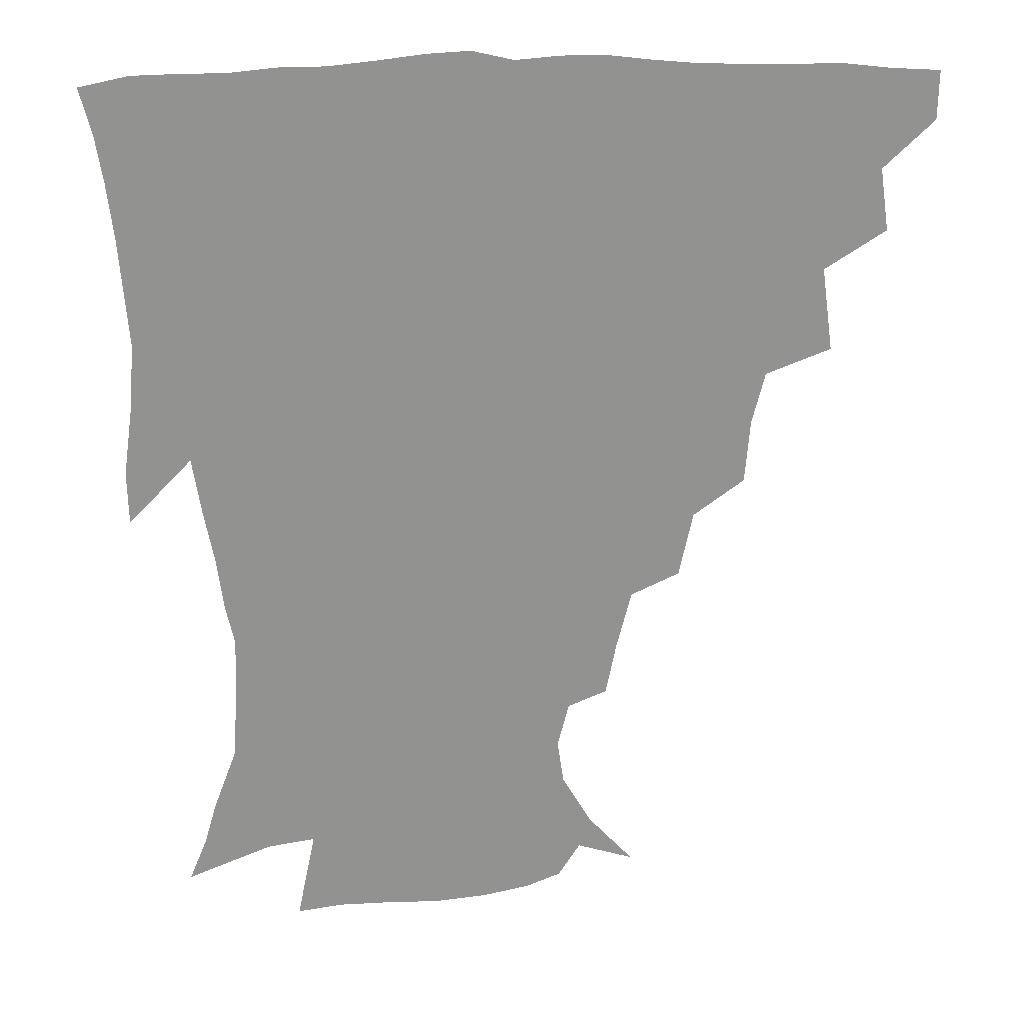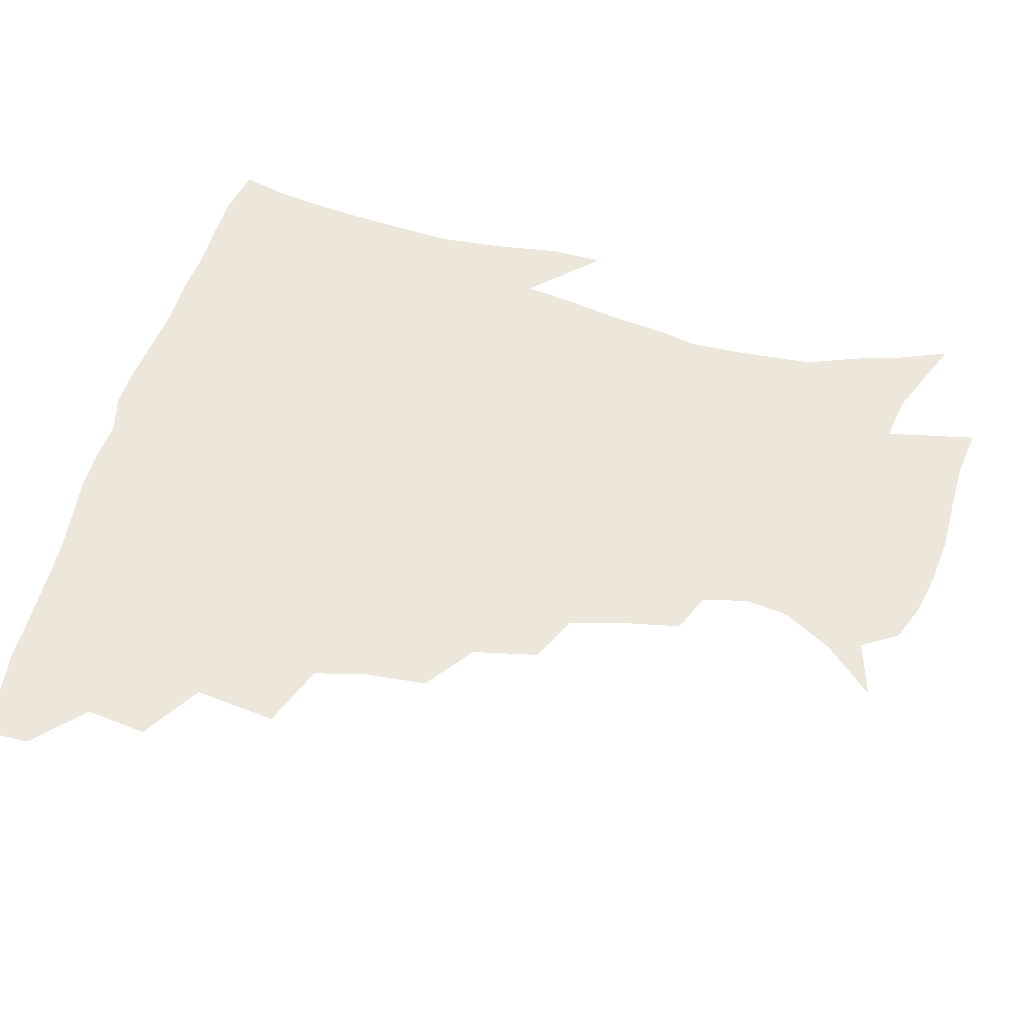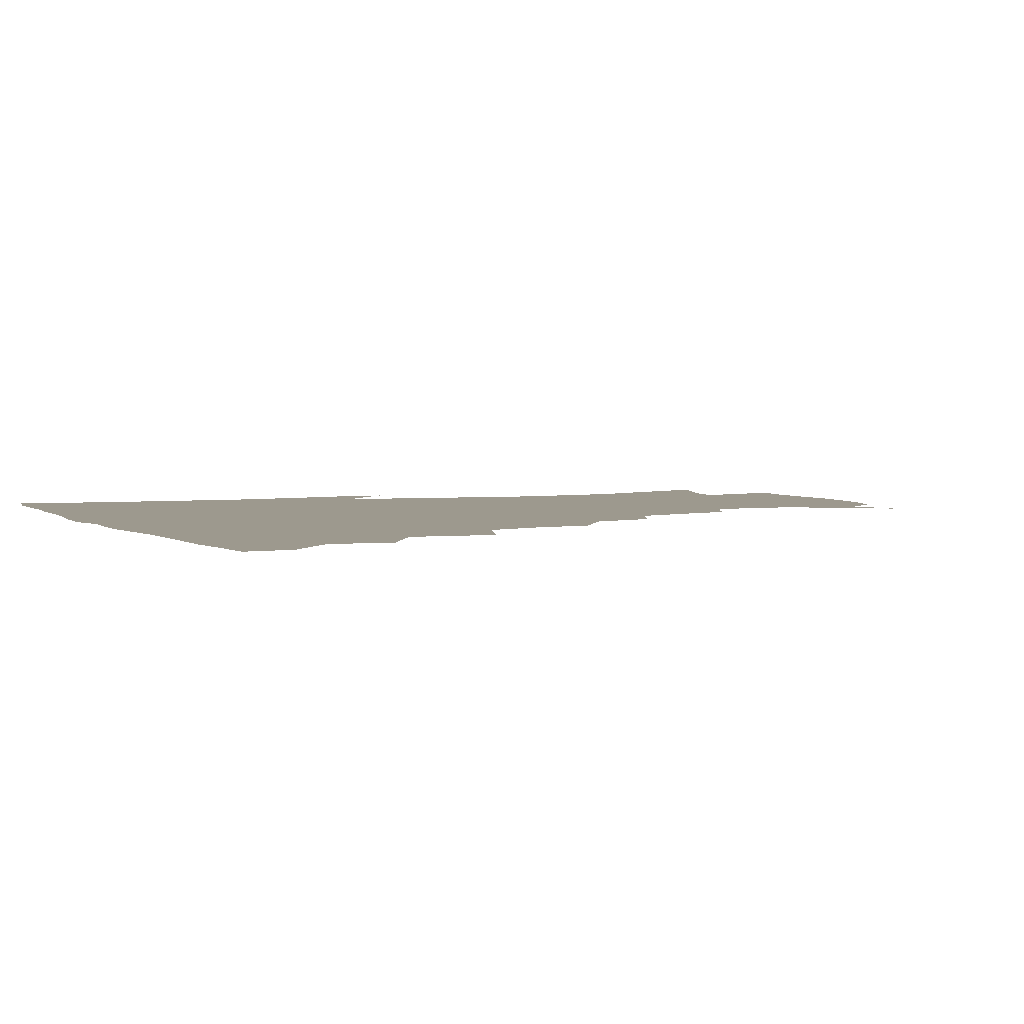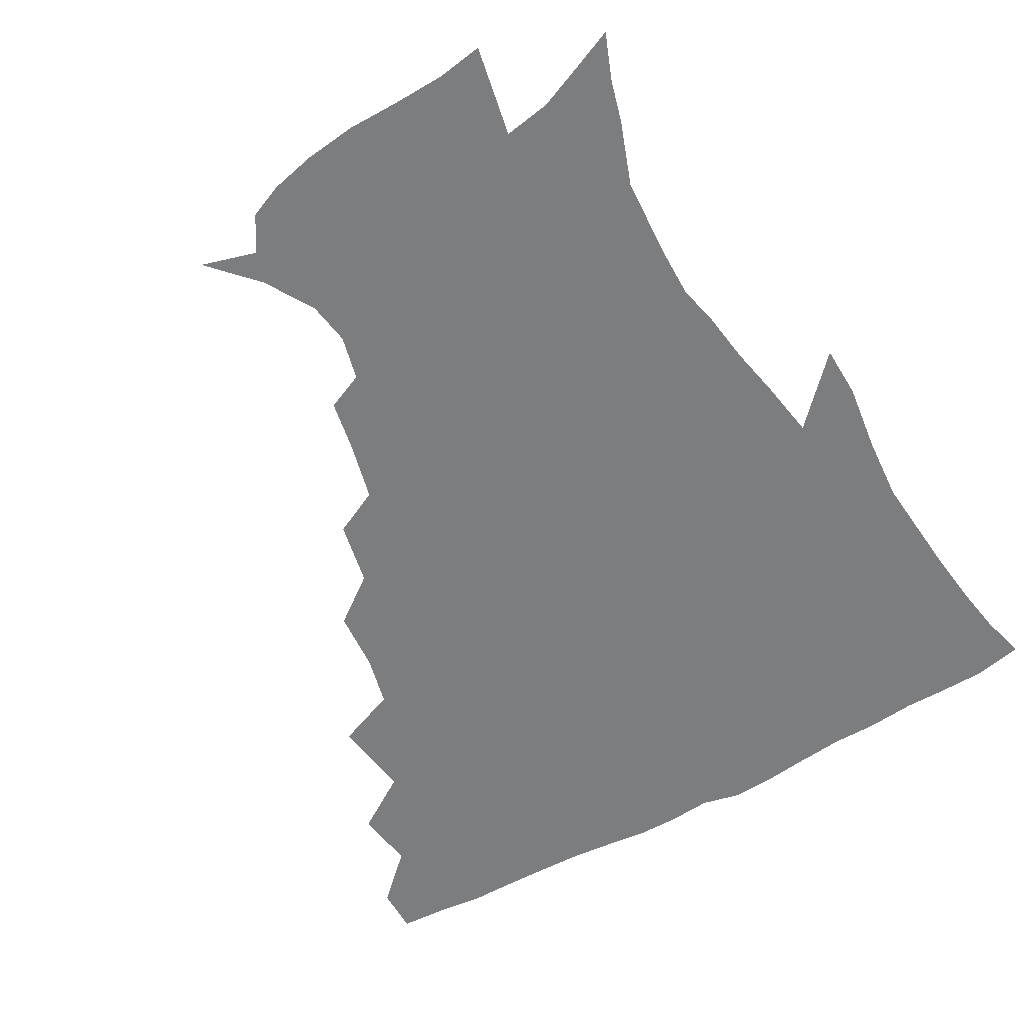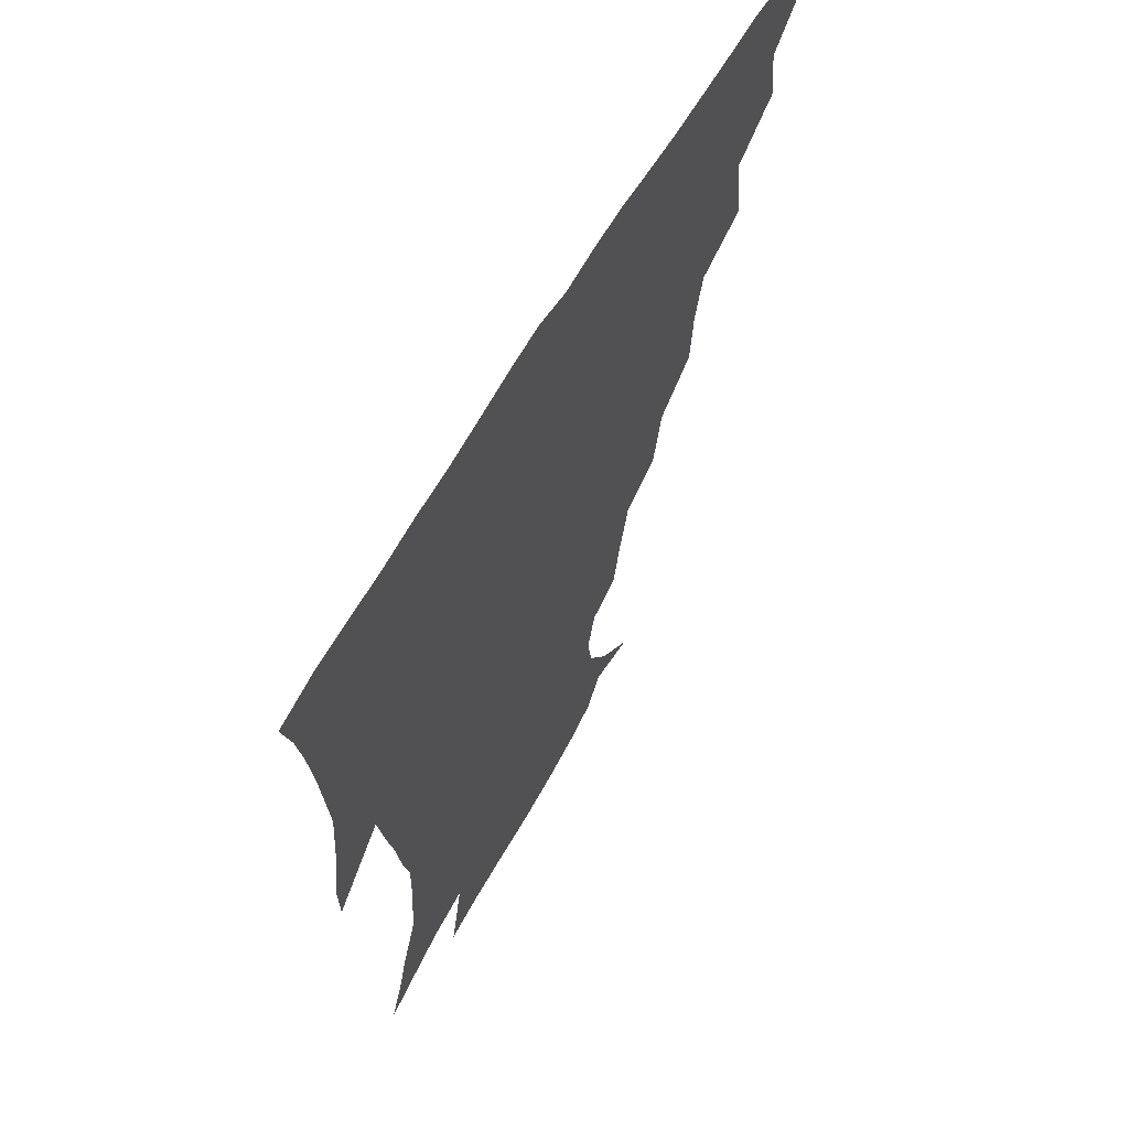
<metadata>
{"format":"obj","ext":"obj","renderer":"f3d","projection":"perspective","resolution":1024,"background":"white","views":[{"elev":24.0,"azim":177.2,"up":"+Y"},{"elev":53.8,"azim":-75.1,"up":"+Z"},{"elev":3.4,"azim":-115.9,"up":"+Z"},{"elev":-59.0,"azim":29.8,"up":"+Z"},{"elev":63.6,"azim":120.0,"up":"+Y"}]}
</metadata>
<code>
v 436.4 418.4 0
v 436.2 434.3 0
v 449.8 382.2 0
v 452.7 402.7 0
v 453.2 419.4 0
v 452 435.2 0
v 465.9 341.7 0
v 469.6 369.2 0
v 470.4 388.8 0
v 468.9 404.4 0
v 468.2 420.1 0
v 467.4 436.9 0
v 492.9 295.1 0
v 491.2 316.1 0
v 487 333.3 0
v 486.3 355.2 0
v 486.8 374.8 0
v 486.2 391 0
v 484.6 405.8 0
v 483.4 421.1 0
v 482.8 436.8 0
v 514.1 260.8 0
v 509.5 282.7 0
v 505.7 301.4 0
v 507.1 329.9 0
v 502.5 342 0
v 503.2 361.9 0
v 501.8 377.1 0
v 500.7 391.9 0
v 499.8 406.5 0
v 499 421.1 0
v 497.9 437 0
v 538.3 215.8 0
v 534.9 233.4 0
v 530 253.2 0
v 525.4 274.7 0
v 522.1 292.8 0
v 520.9 314.6 0
v 520.2 334.2 0
v 517.5 346.9 0
v 518.3 365.2 0
v 516.6 378.7 0
v 515.5 392.9 0
v 514.4 407.3 0
v 513.5 422 0
v 512.7 437.4 0
v 528.2 147.5 0
v 543.1 163.6 0
v 552.9 180.6 0
v 555 195.1 0
v 551.2 210.2 0
v 547.6 230 0
v 543.8 246 0
v 540.3 265 0
v 537.2 281.9 0
v 535.8 302.8 0
v 534.2 318.7 0
v 533.2 335.6 0
v 532.6 351 0
v 532.2 366 0
v 531.3 379.8 0
v 529.7 393.7 0
v 529.1 407.8 0
v 528.1 422.6 0
v 527.3 438.7 0
v 546.9 153 0
v 559.3 172.4 0
v 563.4 189.5 0
v 562.2 202.2 0
v 559.7 220.6 0
v 557.3 239.8 0
v 554.3 254.6 0
v 551.5 270.1 0
v 549.9 288.9 0
v 548.6 306.7 0
v 547.9 322.9 0
v 547.2 338.2 0
v 546.6 352.8 0
v 547.1 368.1 0
v 546 380.7 0
v 544.8 394.1 0
v 543.9 408.3 0
v 542.5 424 0
v 541.5 440.3 0
v 554.2 141.2 0
v 563.3 157.7 0
v 571.2 178 0
v 572.5 194.9 0
v 571.8 210.9 0
v 569.4 228.1 0
v 567.8 244.5 0
v 565.4 259.7 0
v 563.8 277.3 0
v 562.9 294.5 0
v 561.6 308.7 0
v 561 324.9 0
v 560.9 339.9 0
v 560.3 353.2 0
v 560.4 368.1 0
v 559.8 381 0
v 559.1 394.4 0
v 559 407.9 0
v 557.8 422.5 0
v 555.8 440.3 0
v 565.7 136.4 0
v 578.1 162.8 0
v 582.1 182 0
v 582 195.8 0
v 581.3 217.6 0
v 579.9 229.7 0
v 578.6 246.8 0
v 576.9 262.7 0
v 575.8 279.6 0
v 575.1 296.6 0
v 575.1 312.5 0
v 574 324.4 0
v 574.2 340.4 0
v 574.1 354.2 0
v 574.1 368.1 0
v 573.8 381.3 0
v 573.5 394.6 0
v 573.1 408.2 0
v 571.9 422.8 0
v 570.3 439 0
v 581.1 132.9 0
v 590.5 164 0
v 592.5 183.9 0
v 592.9 199.1 0
v 591.3 217.2 0
v 590.7 230.3 0
v 589.3 249.8 0
v 588.6 266 0
v 588.2 281.7 0
v 587.6 296.8 0
v 587.7 313.9 0
v 587.8 327.8 0
v 588 342.4 0
v 588 355.4 0
v 588.2 368.6 0
v 588.3 381.7 0
v 588.1 394.9 0
v 587.4 408.3 0
v 585.9 423.9 0
v 583.8 442.1 0
v 598.3 130.9 0
v 602.7 164.3 0
v 603.2 185.1 0
v 603.1 204.5 0
v 602.4 218.2 0
v 601.9 234.1 0
v 600.7 250.9 0
v 600.1 266.5 0
v 600.2 282.5 0
v 600.2 298.2 0
v 600.4 313.9 0
v 600.8 327.2 0
v 601 341.8 0
v 601.3 354.7 0
v 601.9 368.8 0
v 602.3 382.1 0
v 602.2 395.2 0
v 601.4 409.2 0
v 600.3 423.9 0
v 597.9 441.3 0
v 616.2 131 0
v 615.2 164.1 0
v 614.3 185.1 0
v 613.7 201.2 0
v 612.9 218.4 0
v 612.3 236.3 0
v 611.9 252.9 0
v 612.2 265.9 0
v 612 282.9 0
v 612.5 297.9 0
v 612.8 313.5 0
v 613.7 328.5 0
v 614.1 341.7 0
v 614.8 355.5 0
v 615.4 368.9 0
v 616.1 382.4 0
v 616.3 395.3 0
v 616.3 408.7 0
v 614.8 423.8 0
v 612.9 439.4 0
v 633.3 130.5 0
v 628.5 161.3 0
v 625.8 182.4 0
v 624.5 199.7 0
v 623.2 218.2 0
v 622.8 235.5 0
v 622.9 250.1 0
v 623.6 265.7 0
v 624.1 280.4 0
v 624.8 295.8 0
v 625.5 310.7 0
v 626 327.5 0
v 626.9 341.7 0
v 627.8 354.8 0
v 628.6 369.1 0
v 629.6 382.3 0
v 630.2 395.2 0
v 630.6 408.6 0
v 630.4 422.5 0
v 628.7 437.7 0
v 648.4 128.1 0
v 642.2 158.5 0
v 637.7 179.8 0
v 635.1 198.6 0
v 633.6 216.3 0
v 633.1 233.1 0
v 633.9 246.5 0
v 634.3 263.9 0
v 635.8 277.8 0
v 636.9 293.2 0
v 638 308 0
v 638.4 325.2 0
v 639.1 341.1 0
v 640.7 353.6 0
v 641.8 367.2 0
v 642.9 381.9 0
v 644.5 395.6 0
v 645.3 408.1 0
v 645.3 421.7 0
v 643.4 437.6 0
v 658.1 155.9 0
v 651.1 175.1 0
v 647.3 192.7 0
v 644.1 212.2 0
v 643.8 227.6 0
v 644.6 241.4 0
v 645.3 257.7 0
v 646.8 273.4 0
v 648.2 290.2 0
v 649.7 306.9 0
v 651.2 321.8 0
v 651.8 337.7 0
v 653 352.8 0
v 654.4 366.6 0
v 655.9 381.1 0
v 657.5 394.5 0
v 658.7 407.7 0
v 659.6 421.3 0
v 659.9 436 0
v 673.4 149.5 0
v 664.3 170.1 0
v 659 188.1 0
v 655.6 204.8 0
v 654.5 220.4 0
v 654.6 235.5 0
v 655.9 249.8 0
v 657.3 267.1 0
v 659.3 284 0
v 661.7 300.4 0
v 663.9 316.8 0
v 664.4 333.4 0
v 665.1 350.2 0
v 666.3 366 0
v 668.5 379.4 0
v 670.4 393.6 0
v 672.2 406.6 0
v 673.8 420.3 0
v 674.8 435.9 0
v 686.6 143.9 0
v 680.4 159.5 0
v 676.6 172.9 0
v 668.7 194.4 0
v 667.9 206.3 0
v 666.8 221.6 0
v 666.4 238.4 0
v 669.4 251.7 0
v 671.6 269.1 0
v 674.9 286.6 0
v 678 306.2 0
v 677.6 325.5 0
v 678.6 342 0
v 679.6 358.9 0
v 681.1 375.3 0
v 682.9 391.2 0
v 685.6 405 0
v 687.6 418.7 0
v 689.9 435.4 0
v 699.3 284 0
v 699.7 301.7 0
v 696.5 324.6 0
v 694.7 346.5 0
v 696.1 364.3 0
v 697.6 382.9 0
v 699.7 401.1 0
v 702.2 416.9 0
v 706.1 432 0
f 4 5 1
f 1 5 2
f 5 6 2
f 8 9 3
f 3 9 4
f 9 10 4
f 4 10 5
f 10 11 5
f 5 11 6
f 11 12 6
f 15 16 7
f 7 16 8
f 16 17 8
f 8 17 9
f 17 18 9
f 9 18 10
f 18 19 10
f 10 19 11
f 19 20 11
f 11 20 12
f 20 21 12
f 23 24 13
f 13 24 14
f 24 25 14
f 14 25 15
f 25 26 15
f 15 26 16
f 26 27 16
f 16 27 17
f 27 28 17
f 17 28 18
f 28 29 18
f 18 29 19
f 29 30 19
f 19 30 20
f 30 31 20
f 20 31 21
f 31 32 21
f 35 36 22
f 22 36 23
f 36 37 23
f 23 37 24
f 37 38 24
f 24 38 25
f 38 39 25
f 25 39 26
f 39 40 26
f 26 40 27
f 40 41 27
f 27 41 28
f 41 42 28
f 28 42 29
f 42 43 29
f 29 43 30
f 43 44 30
f 30 44 31
f 44 45 31
f 31 45 32
f 45 46 32
f 51 52 33
f 33 52 34
f 52 53 34
f 34 53 35
f 53 54 35
f 35 54 36
f 54 55 36
f 36 55 37
f 55 56 37
f 37 56 38
f 56 57 38
f 38 57 39
f 57 58 39
f 39 58 40
f 58 59 40
f 40 59 41
f 59 60 41
f 41 60 42
f 60 61 42
f 42 61 43
f 61 62 43
f 43 62 44
f 62 63 44
f 44 63 45
f 63 64 45
f 45 64 46
f 64 65 46
f 47 66 48
f 66 67 48
f 48 67 49
f 67 68 49
f 49 68 50
f 68 69 50
f 50 69 51
f 69 70 51
f 51 70 52
f 70 71 52
f 52 71 53
f 71 72 53
f 53 72 54
f 72 73 54
f 54 73 55
f 73 74 55
f 55 74 56
f 74 75 56
f 56 75 57
f 75 76 57
f 57 76 58
f 76 77 58
f 58 77 59
f 77 78 59
f 59 78 60
f 78 79 60
f 60 79 61
f 79 80 61
f 61 80 62
f 80 81 62
f 62 81 63
f 81 82 63
f 63 82 64
f 82 83 64
f 64 83 65
f 83 84 65
f 85 86 66
f 66 86 67
f 86 87 67
f 67 87 68
f 87 88 68
f 68 88 69
f 88 89 69
f 69 89 70
f 89 90 70
f 70 90 71
f 90 91 71
f 71 91 72
f 91 92 72
f 72 92 73
f 92 93 73
f 73 93 74
f 93 94 74
f 74 94 75
f 94 95 75
f 75 95 76
f 95 96 76
f 76 96 77
f 96 97 77
f 77 97 78
f 97 98 78
f 78 98 79
f 98 99 79
f 79 99 80
f 99 100 80
f 80 100 81
f 100 101 81
f 81 101 82
f 101 102 82
f 82 102 83
f 102 103 83
f 83 103 84
f 103 104 84
f 85 105 86
f 105 106 86
f 86 106 87
f 106 107 87
f 87 107 88
f 107 108 88
f 88 108 89
f 108 109 89
f 89 109 90
f 109 110 90
f 90 110 91
f 110 111 91
f 91 111 92
f 111 112 92
f 92 112 93
f 112 113 93
f 93 113 94
f 113 114 94
f 94 114 95
f 114 115 95
f 95 115 96
f 115 116 96
f 96 116 97
f 116 117 97
f 97 117 98
f 117 118 98
f 98 118 99
f 118 119 99
f 99 119 100
f 119 120 100
f 100 120 101
f 120 121 101
f 101 121 102
f 121 122 102
f 102 122 103
f 122 123 103
f 103 123 104
f 123 124 104
f 105 125 106
f 125 126 106
f 106 126 107
f 126 127 107
f 107 127 108
f 127 128 108
f 108 128 109
f 128 129 109
f 109 129 110
f 129 130 110
f 110 130 111
f 130 131 111
f 111 131 112
f 131 132 112
f 112 132 113
f 132 133 113
f 113 133 114
f 133 134 114
f 114 134 115
f 134 135 115
f 115 135 116
f 135 136 116
f 116 136 117
f 136 137 117
f 117 137 118
f 137 138 118
f 118 138 119
f 138 139 119
f 119 139 120
f 139 140 120
f 120 140 121
f 140 141 121
f 121 141 122
f 141 142 122
f 122 142 123
f 142 143 123
f 123 143 124
f 143 144 124
f 125 145 126
f 145 146 126
f 126 146 127
f 146 147 127
f 127 147 128
f 147 148 128
f 128 148 129
f 148 149 129
f 129 149 130
f 149 150 130
f 130 150 131
f 150 151 131
f 131 151 132
f 151 152 132
f 132 152 133
f 152 153 133
f 133 153 134
f 153 154 134
f 134 154 135
f 154 155 135
f 135 155 136
f 155 156 136
f 136 156 137
f 156 157 137
f 137 157 138
f 157 158 138
f 138 158 139
f 158 159 139
f 139 159 140
f 159 160 140
f 140 160 141
f 160 161 141
f 141 161 142
f 161 162 142
f 142 162 143
f 162 163 143
f 143 163 144
f 163 164 144
f 145 165 146
f 165 166 146
f 146 166 147
f 166 167 147
f 147 167 148
f 167 168 148
f 148 168 149
f 168 169 149
f 149 169 150
f 169 170 150
f 150 170 151
f 170 171 151
f 151 171 152
f 171 172 152
f 152 172 153
f 172 173 153
f 153 173 154
f 173 174 154
f 154 174 155
f 174 175 155
f 155 175 156
f 175 176 156
f 156 176 157
f 176 177 157
f 157 177 158
f 177 178 158
f 158 178 159
f 178 179 159
f 159 179 160
f 179 180 160
f 160 180 161
f 180 181 161
f 161 181 162
f 181 182 162
f 162 182 163
f 182 183 163
f 163 183 164
f 183 184 164
f 165 185 166
f 185 186 166
f 166 186 167
f 186 187 167
f 167 187 168
f 187 188 168
f 168 188 169
f 188 189 169
f 169 189 170
f 189 190 170
f 170 190 171
f 190 191 171
f 171 191 172
f 191 192 172
f 172 192 173
f 192 193 173
f 173 193 174
f 193 194 174
f 174 194 175
f 194 195 175
f 175 195 176
f 195 196 176
f 176 196 177
f 196 197 177
f 177 197 178
f 197 198 178
f 178 198 179
f 198 199 179
f 179 199 180
f 199 200 180
f 180 200 181
f 200 201 181
f 181 201 182
f 201 202 182
f 182 202 183
f 202 203 183
f 183 203 184
f 203 204 184
f 185 205 186
f 205 206 186
f 186 206 187
f 206 207 187
f 187 207 188
f 207 208 188
f 188 208 189
f 208 209 189
f 189 209 190
f 209 210 190
f 190 210 191
f 210 211 191
f 191 211 192
f 211 212 192
f 192 212 193
f 212 213 193
f 193 213 194
f 213 214 194
f 194 214 195
f 214 215 195
f 195 215 196
f 215 216 196
f 196 216 197
f 216 217 197
f 197 217 198
f 217 218 198
f 198 218 199
f 218 219 199
f 199 219 200
f 219 220 200
f 200 220 201
f 220 221 201
f 201 221 202
f 221 222 202
f 202 222 203
f 222 223 203
f 203 223 204
f 223 224 204
f 206 225 207
f 225 226 207
f 207 226 208
f 226 227 208
f 208 227 209
f 227 228 209
f 209 228 210
f 228 229 210
f 210 229 211
f 229 230 211
f 211 230 212
f 230 231 212
f 212 231 213
f 231 232 213
f 213 232 214
f 232 233 214
f 214 233 215
f 233 234 215
f 215 234 216
f 234 235 216
f 216 235 217
f 235 236 217
f 217 236 218
f 236 237 218
f 218 237 219
f 237 238 219
f 219 238 220
f 238 239 220
f 220 239 221
f 239 240 221
f 221 240 222
f 240 241 222
f 222 241 223
f 241 242 223
f 223 242 224
f 242 243 224
f 225 244 226
f 244 245 226
f 226 245 227
f 245 246 227
f 227 246 228
f 246 247 228
f 228 247 229
f 247 248 229
f 229 248 230
f 248 249 230
f 230 249 231
f 249 250 231
f 231 250 232
f 250 251 232
f 232 251 233
f 251 252 233
f 233 252 234
f 252 253 234
f 234 253 235
f 253 254 235
f 235 254 236
f 254 255 236
f 236 255 237
f 255 256 237
f 237 256 238
f 256 257 238
f 238 257 239
f 257 258 239
f 239 258 240
f 258 259 240
f 240 259 241
f 259 260 241
f 241 260 242
f 260 261 242
f 242 261 243
f 261 262 243
f 244 263 245
f 263 264 245
f 245 264 246
f 264 265 246
f 246 265 247
f 265 266 247
f 247 266 248
f 266 267 248
f 248 267 249
f 267 268 249
f 249 268 250
f 268 269 250
f 250 269 251
f 269 270 251
f 251 270 252
f 270 271 252
f 252 271 253
f 271 272 253
f 253 272 254
f 272 273 254
f 254 273 255
f 273 274 255
f 255 274 256
f 274 275 256
f 256 275 257
f 275 276 257
f 257 276 258
f 276 277 258
f 258 277 259
f 277 278 259
f 259 278 260
f 278 279 260
f 260 279 261
f 279 280 261
f 261 280 262
f 280 281 262
f 273 282 274
f 282 283 274
f 274 283 275
f 283 284 275
f 275 284 276
f 284 285 276
f 276 285 277
f 285 286 277
f 277 286 278
f 286 287 278
f 278 287 279
f 287 288 279
f 279 288 280
f 288 289 280
f 280 289 281
f 289 290 281

</code>
